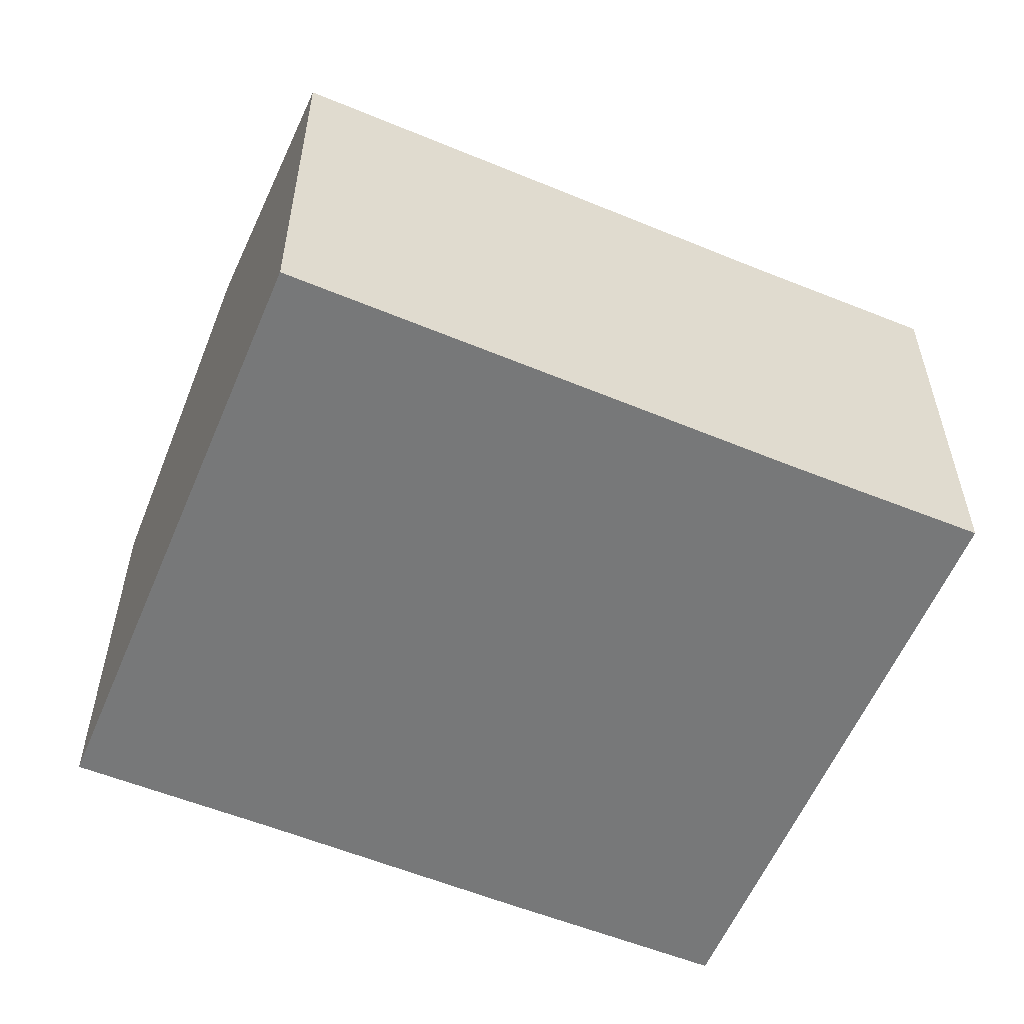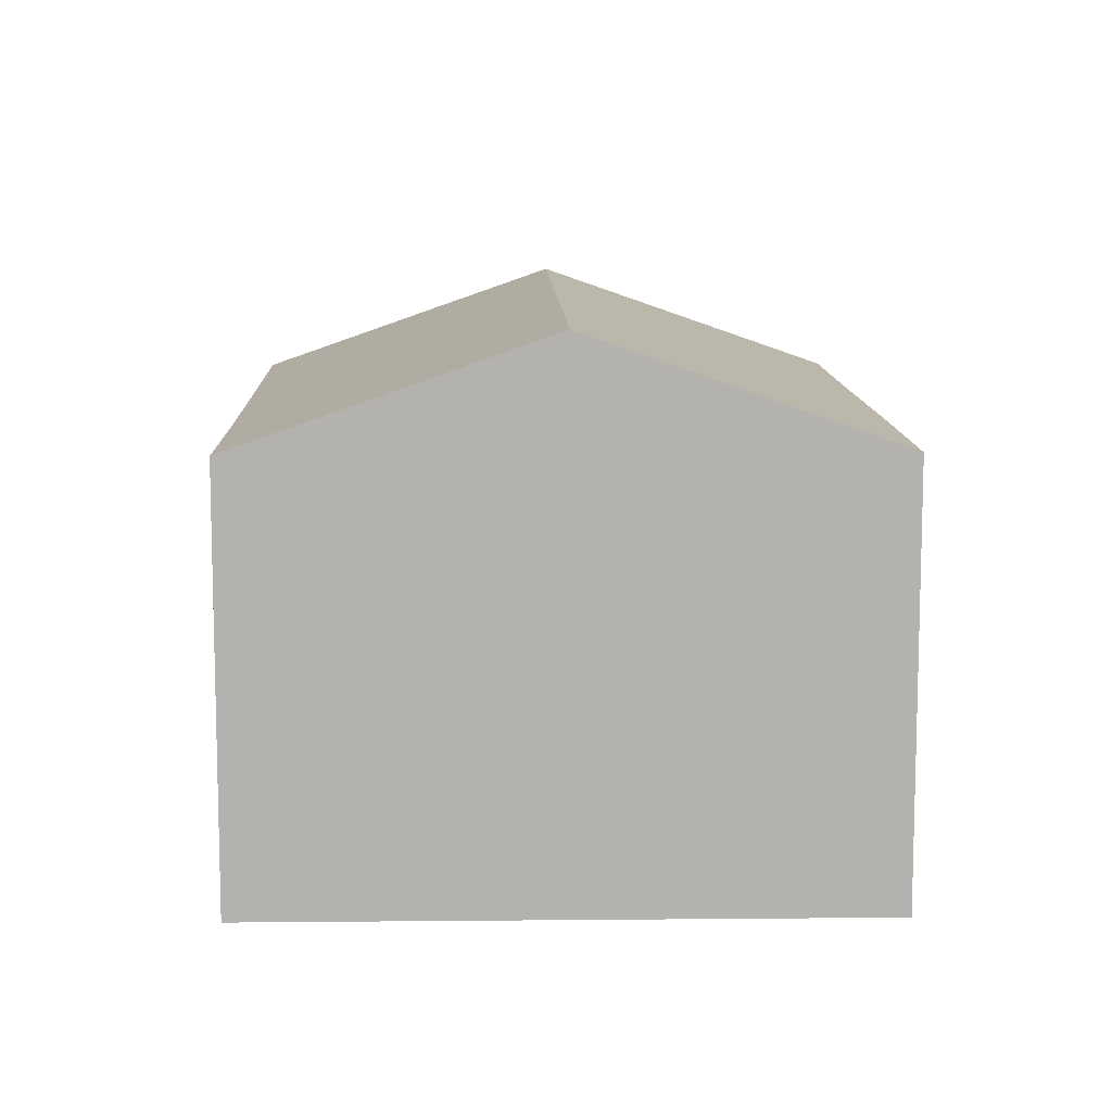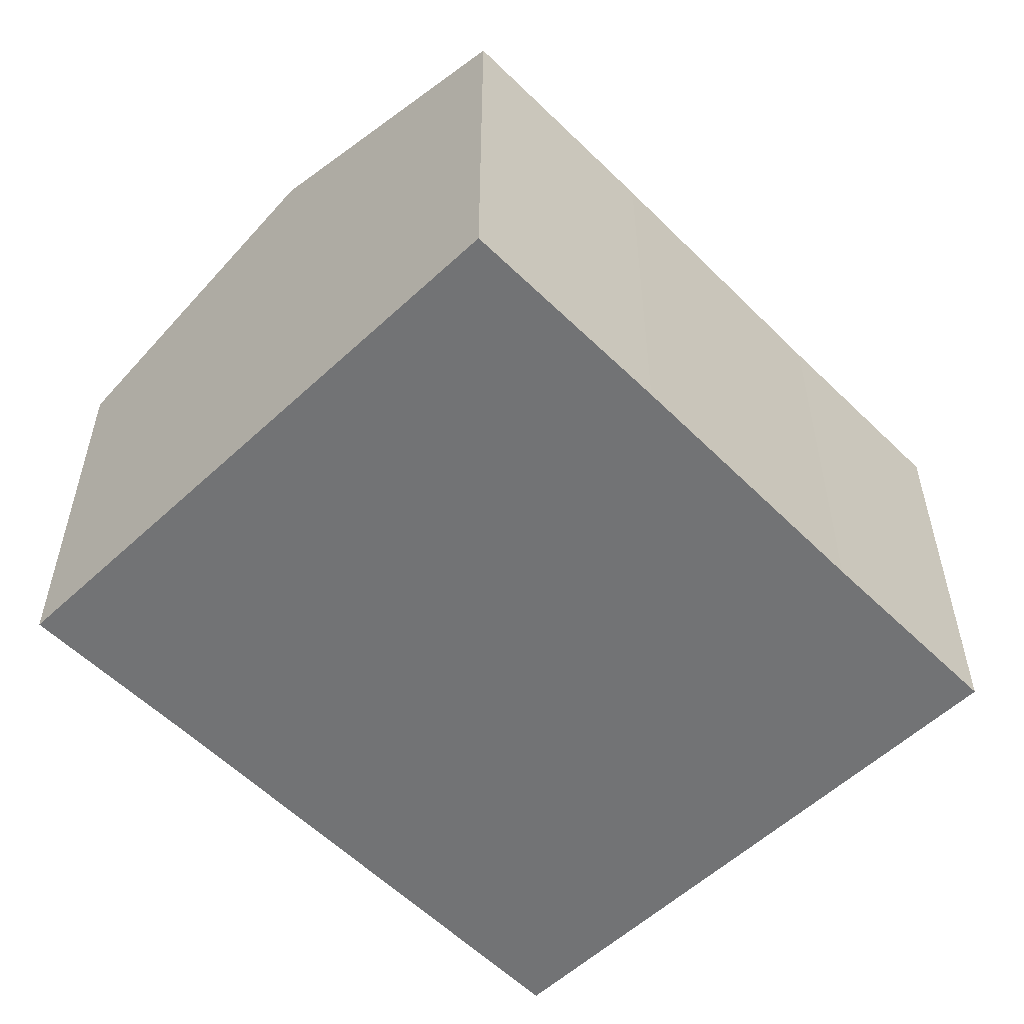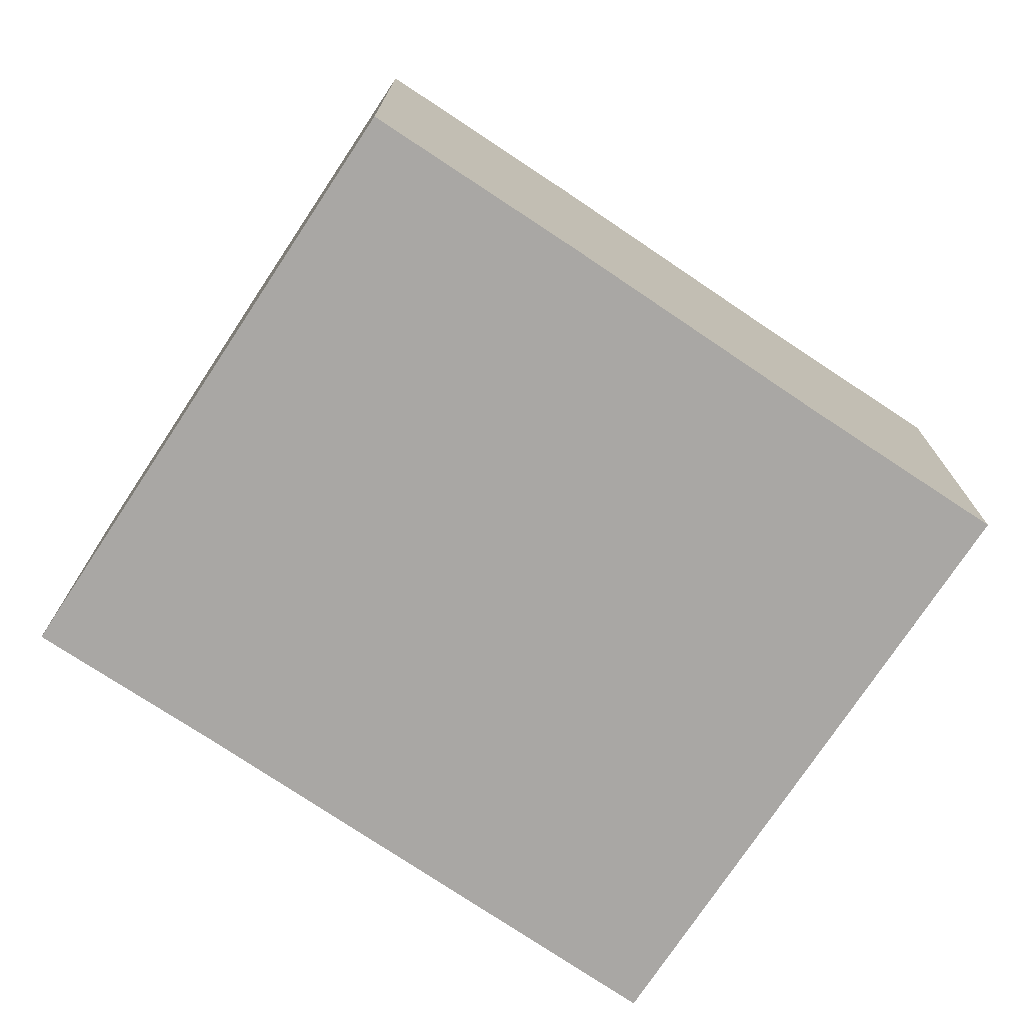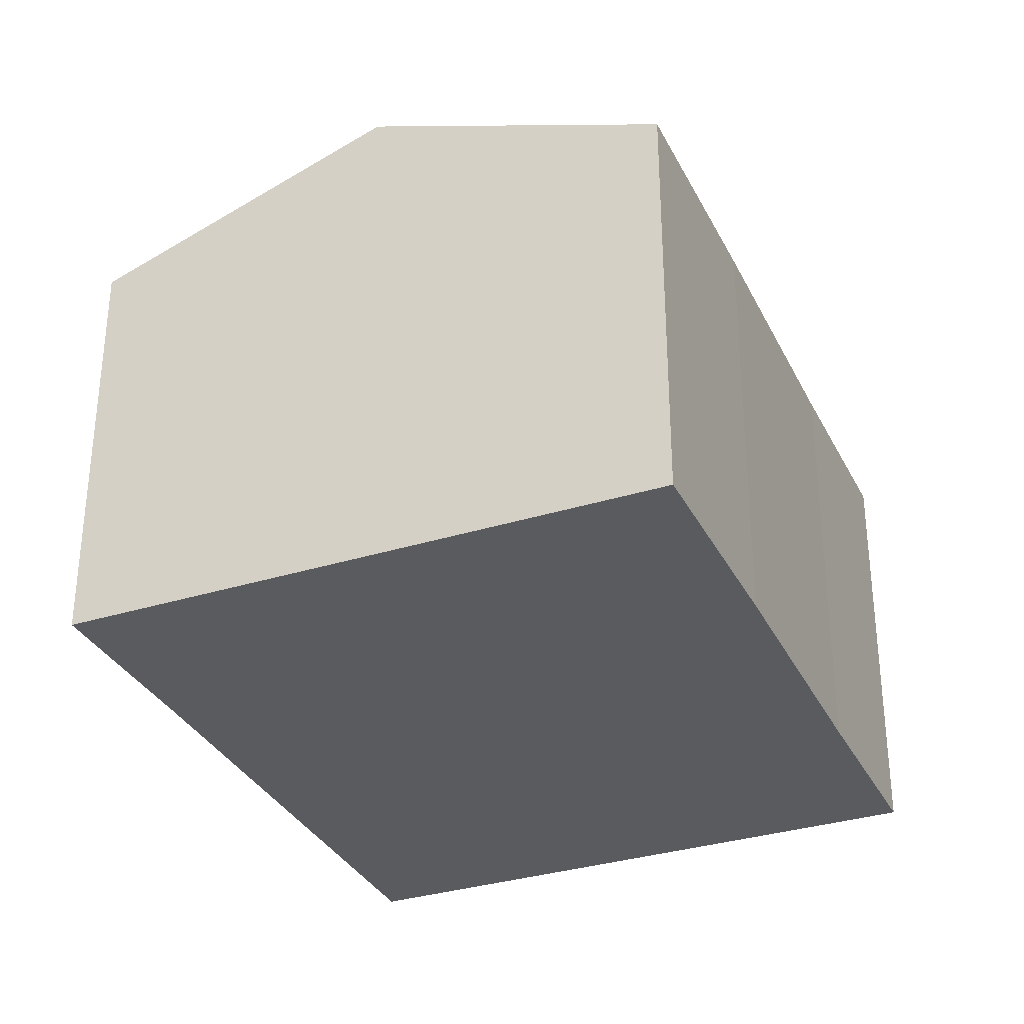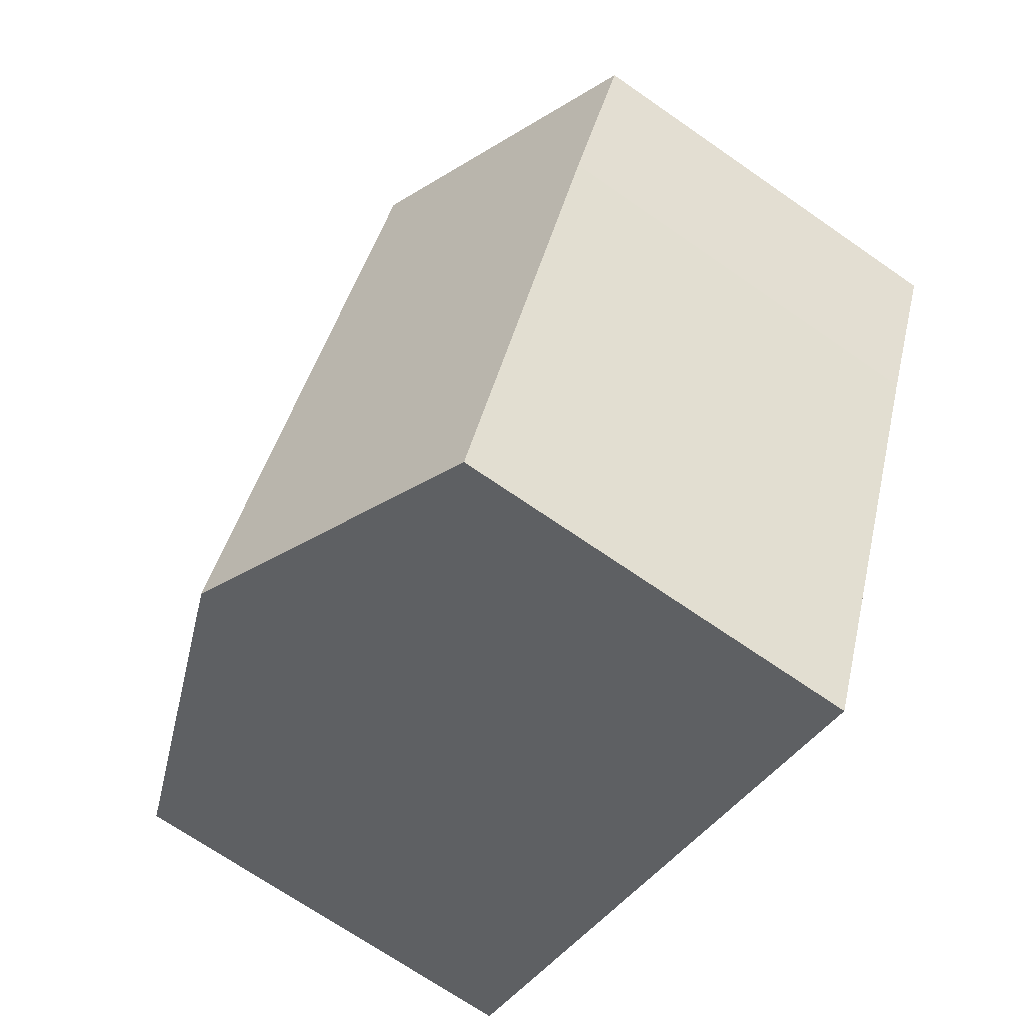
<metadata>
{"format":"obj","ext":"obj","renderer":"f3d","projection":"perspective","resolution":1024,"background":"white","views":[{"elev":-57.4,"azim":-135.4,"up":"+Y"},{"elev":10.5,"azim":-24.1,"up":"+Y"},{"elev":-55.9,"azim":21.6,"up":"+Y"},{"elev":-74.8,"azim":33.8,"up":"+Y"},{"elev":-32.8,"azim":0.7,"up":"+Y"},{"elev":-69.9,"azim":-124.8,"up":"+Z"}]}
</metadata>
<code>
v  10.5 6.708 0.44
v  4.569 8.431 1.915
v  9.088 6.719 3.81
v  12.19 6.71 -3.715
v  8.914 8.431 -8.717
v  13.48 6.7 -6.801
v  1.217 6.711 -2.901
v  4.345 6.7 -10.63
v  0 6.7 4.103e-16
v  0 0 0
v  4.569 -1.173e-16 1.915
v  9.088 -2.333e-16 3.81
v  10.5 -2.694e-17 0.44
v  12.19 2.275e-16 -3.715
v  13.48 4.164e-16 -6.801
v  8.914 5.338e-16 -8.717
v  4.345 6.51e-16 -10.63
v  1.217 1.776e-16 -2.901
g defaultobject
f 1 2 3
f 2 1 4
f 2 4 5
f 5 4 6
f 7 5 8
f 5 7 2
f 2 7 9
f 10 2 9
f 2 10 3
f 3 10 11
f 3 11 12
f 12 1 3
f 1 12 13
f 14 6 4
f 6 14 15
f 1 14 4
f 14 1 13
f 15 5 6
f 5 15 8
f 8 15 16
f 8 16 17
f 18 9 7
f 9 18 10
f 8 18 7
f 18 8 17
f 14 16 15
f 16 14 13
f 16 13 12
f 16 12 11
f 16 11 17
f 17 11 18
f 18 11 10

</code>
